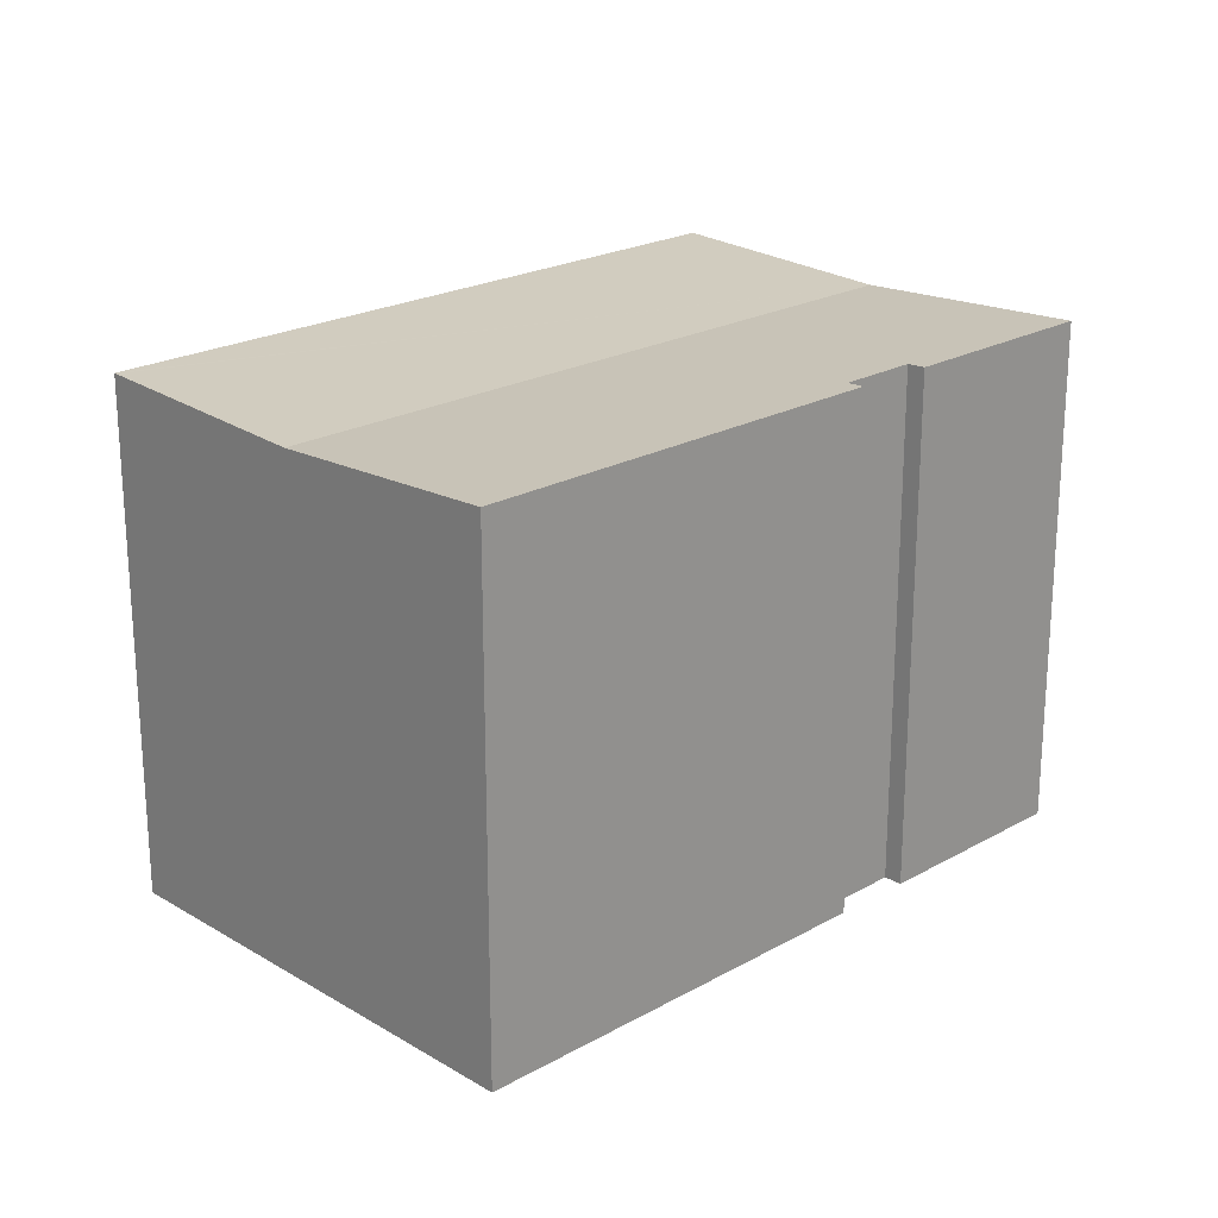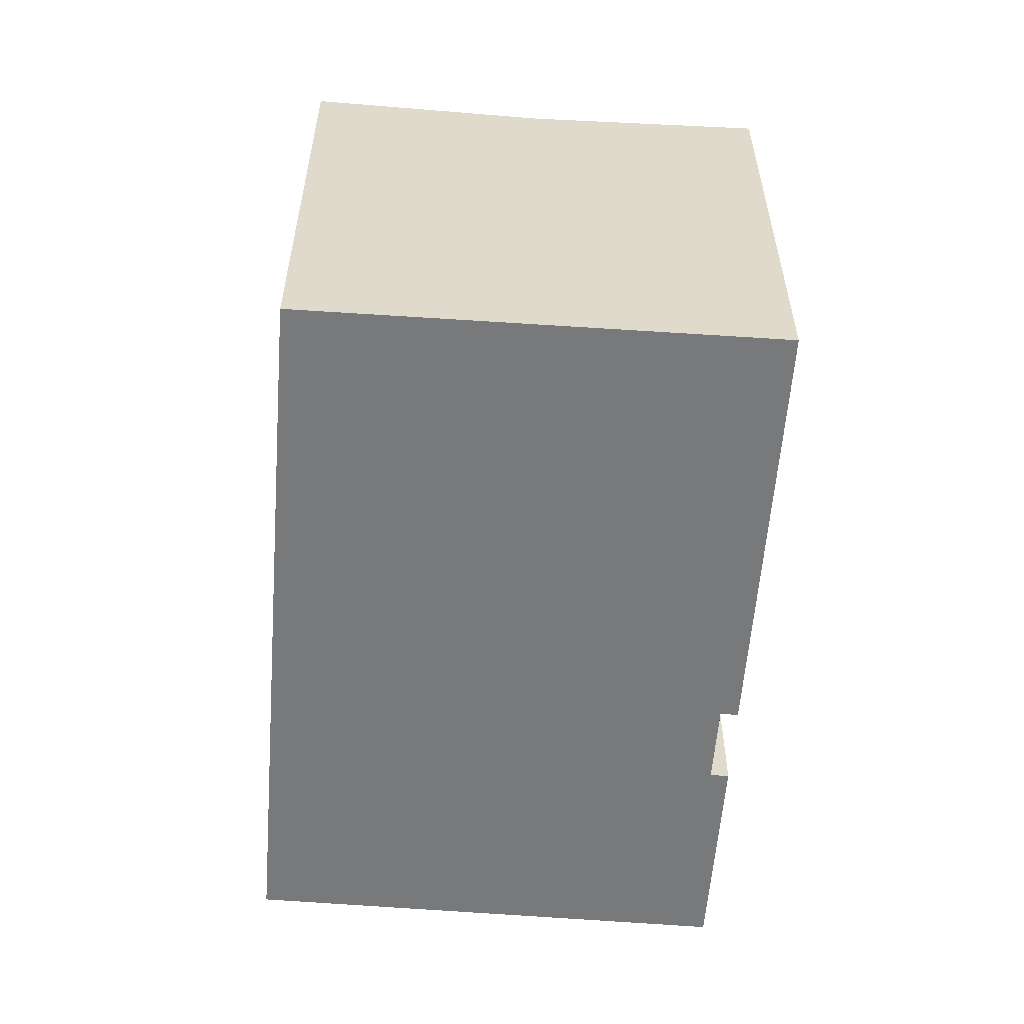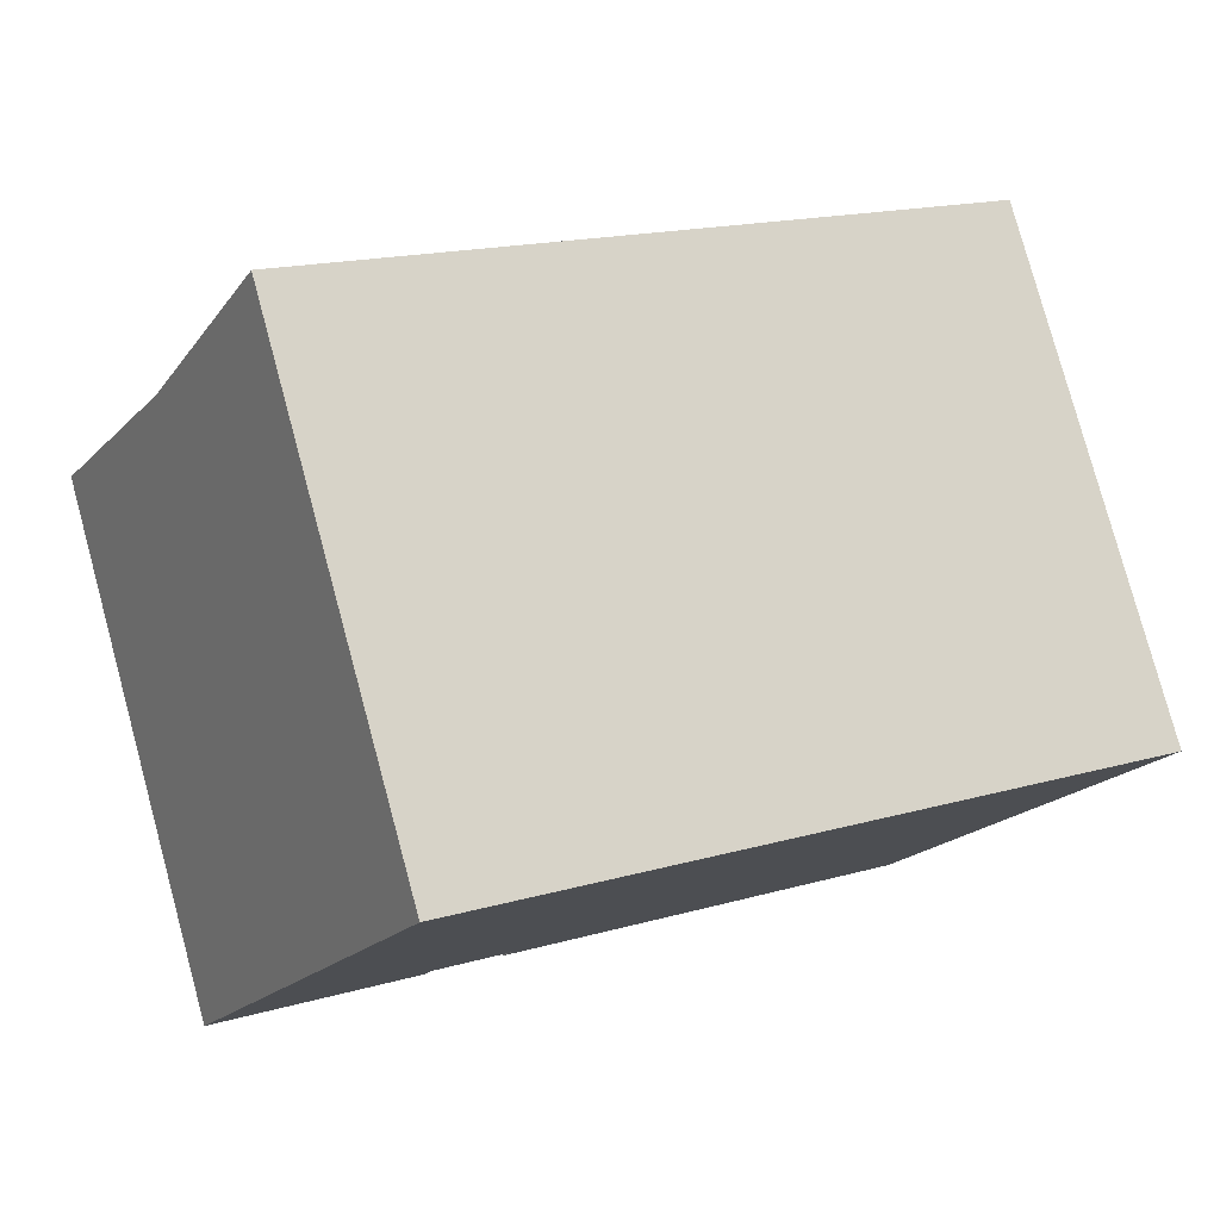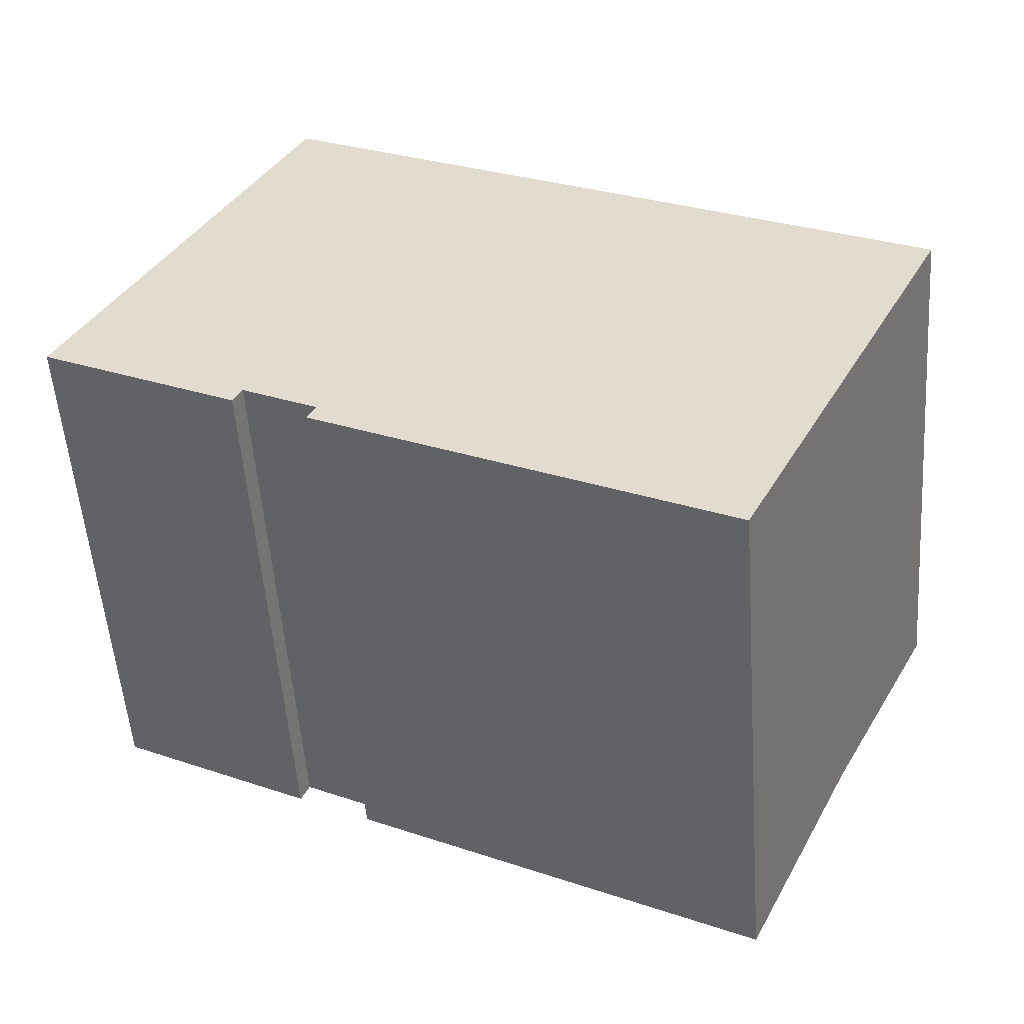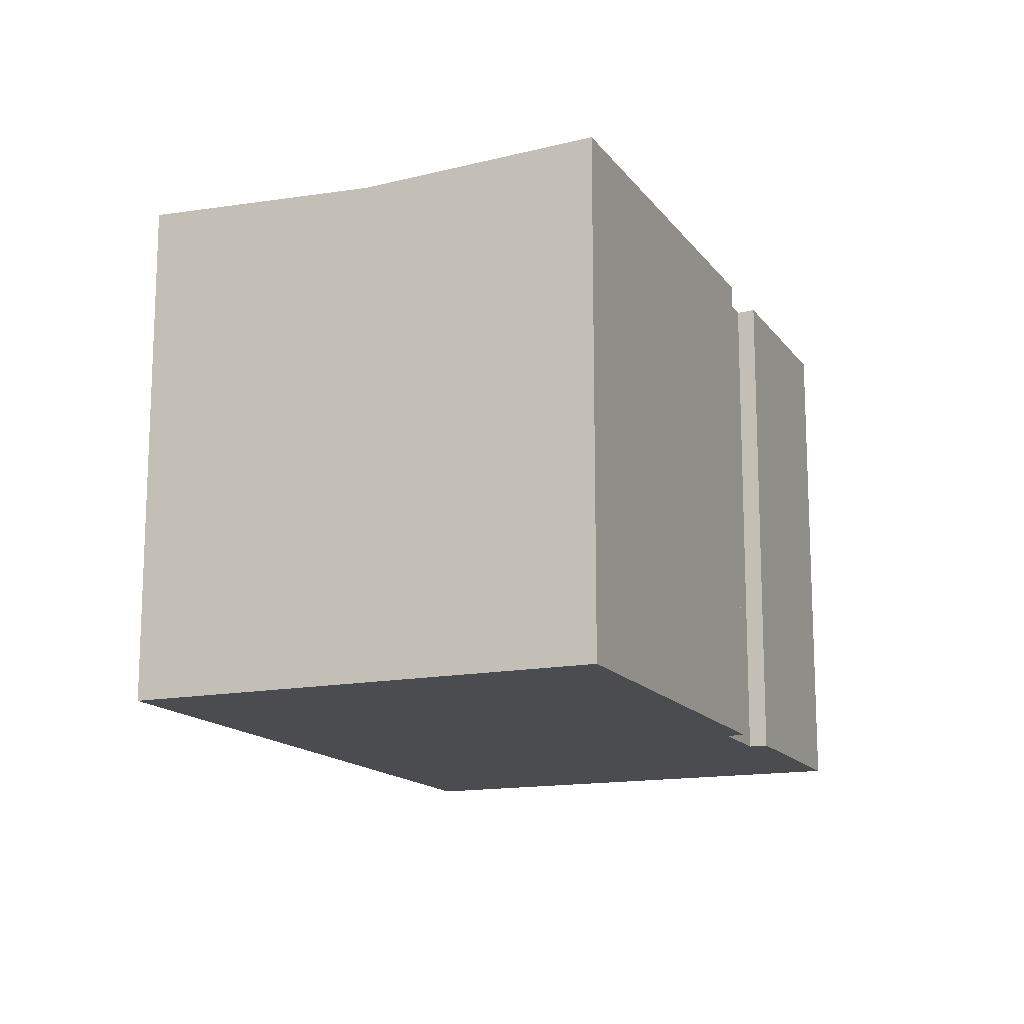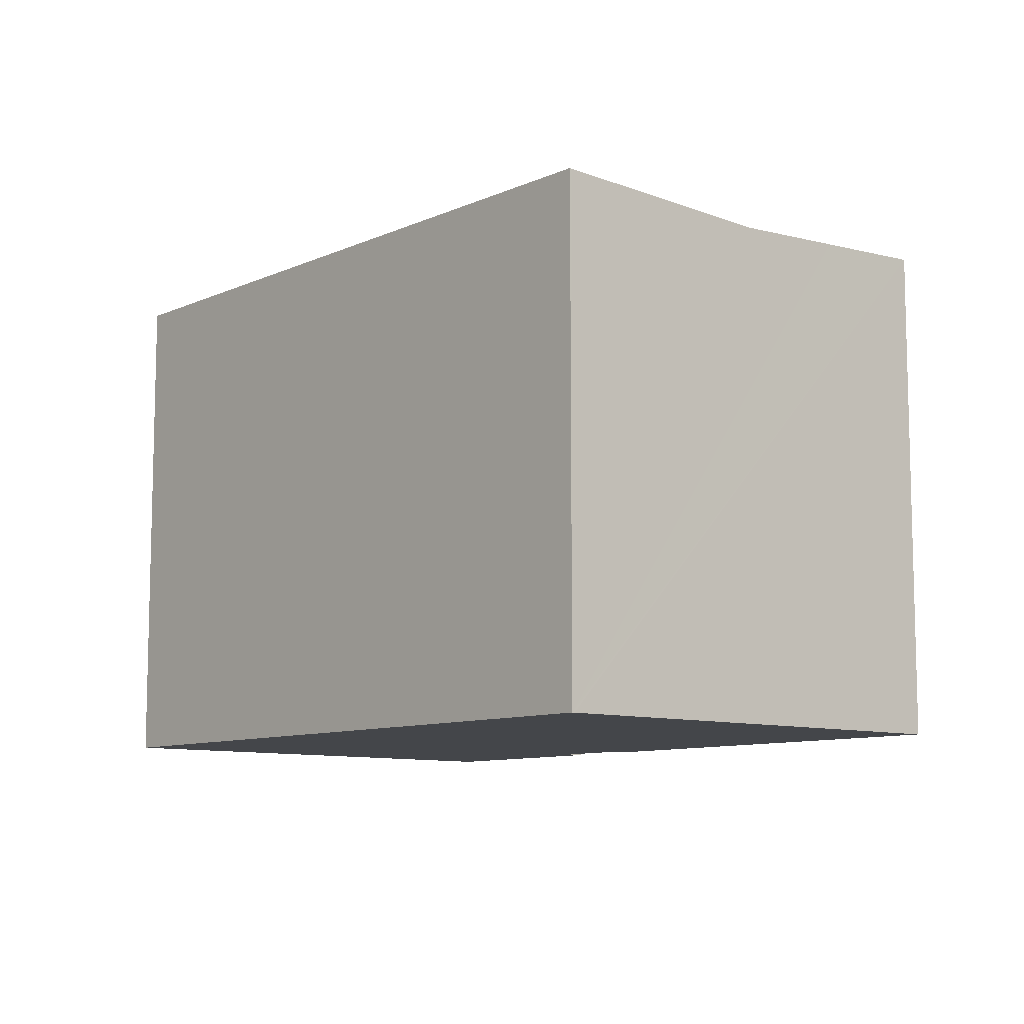
<metadata>
{"format":"obj","ext":"obj","renderer":"f3d","projection":"perspective","resolution":1024,"background":"white","views":[{"elev":21.9,"azim":162.6,"up":"+Y"},{"elev":-57.7,"azim":112.7,"up":"+Y"},{"elev":79.4,"azim":-15.2,"up":"+Z"},{"elev":-53.8,"azim":4.2,"up":"+Z"},{"elev":-14.8,"azim":140.1,"up":"+Y"},{"elev":-9.4,"azim":76.4,"up":"+Y"}]}
</metadata>
<code>
v  3.03 13.53 5.808
v  23.61 13.82 2.57
v  20.71 13.53 -3.211
v  23.64 13.82 2.637
v  6.071 13.83 11.64
v  6.007 13.82 11.52
v  5.194 13.83 -2.661
v  0 13.82 8.465e-16
v  5.426 13.8 -2.208
v  7.392 13.8 -3.215
v  17.74 13.82 -9.029
v  19.24 13.68 -6.152
v  18.31 13.77 -8.02
v  17.79 13.82 -9.053
v  7.168 13.82 -3.652
v  5.194 1.629e-16 -2.661
v  0 0 0
v  17.79 5.543e-16 -9.053
v  7.168 2.236e-16 -3.652
v  17.74 5.529e-16 -9.029
v  7.392 1.969e-16 -3.215
v  5.426 1.352e-16 -2.208
v  6.071 -7.126e-16 11.64
v  3.03 -3.556e-16 5.808
v  6.007 -7.052e-16 11.52
v  23.64 -1.615e-16 2.637
v  23.61 -1.574e-16 2.57
v  20.71 1.966e-16 -3.211
v  19.24 3.767e-16 -6.152
v  18.31 4.911e-16 -8.02
g defaultobject
f 1 2 3
f 2 1 4
f 4 1 5
f 5 1 6
f 1 7 8
f 7 1 9
f 9 1 3
f 9 3 10
f 10 3 11
f 11 3 12
f 11 12 13
f 11 13 14
f 11 15 10
f 16 8 7
f 8 16 17
f 18 11 14
f 11 18 15
f 15 18 19
f 19 18 20
f 21 9 10
f 9 21 22
f 17 1 8
f 1 17 6
f 6 17 5
f 5 17 23
f 23 17 24
f 23 24 25
f 19 10 15
f 10 19 21
f 23 4 5
f 4 23 26
f 26 2 4
f 2 26 3
f 3 26 12
f 12 26 13
f 13 26 14
f 14 26 27
f 14 27 18
f 18 27 28
f 18 28 29
f 18 29 30
f 9 16 7
f 16 9 22
f 30 20 18
f 20 30 19
f 19 30 29
f 19 29 28
f 19 28 27
f 19 27 26
f 19 26 21
f 21 26 23
f 21 23 22
f 22 23 17
f 17 23 24
f 24 23 25
f 17 16 22

</code>
